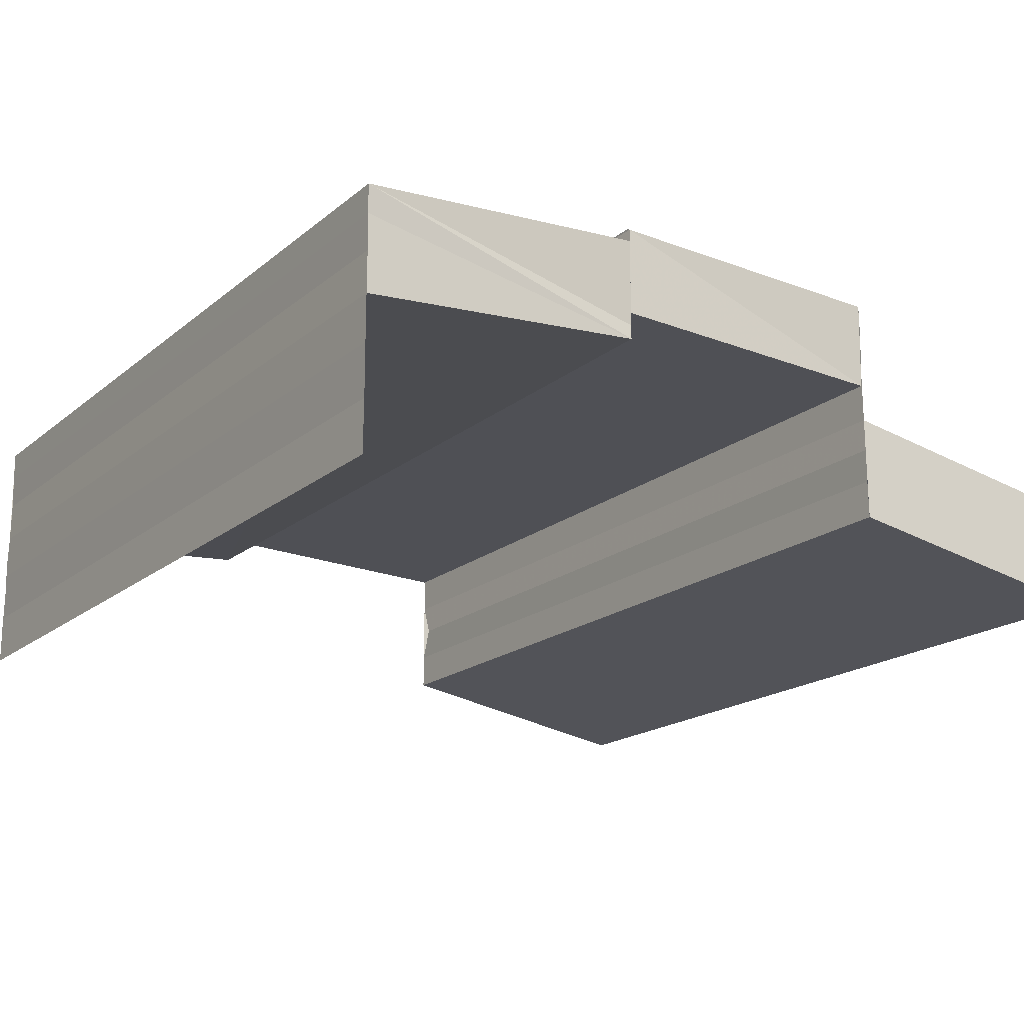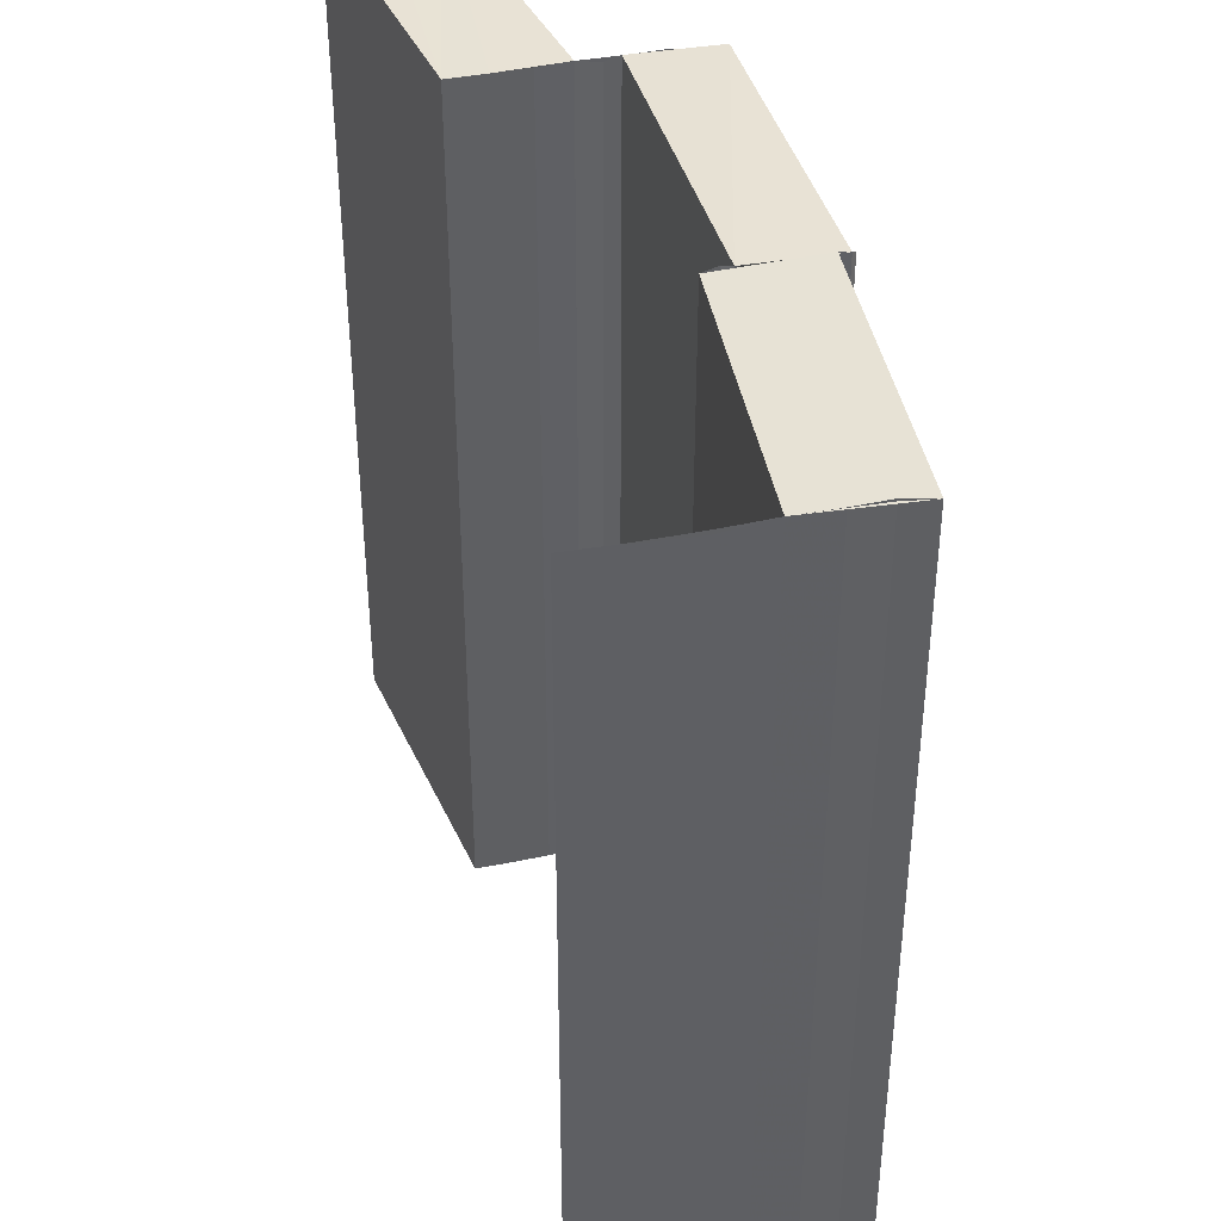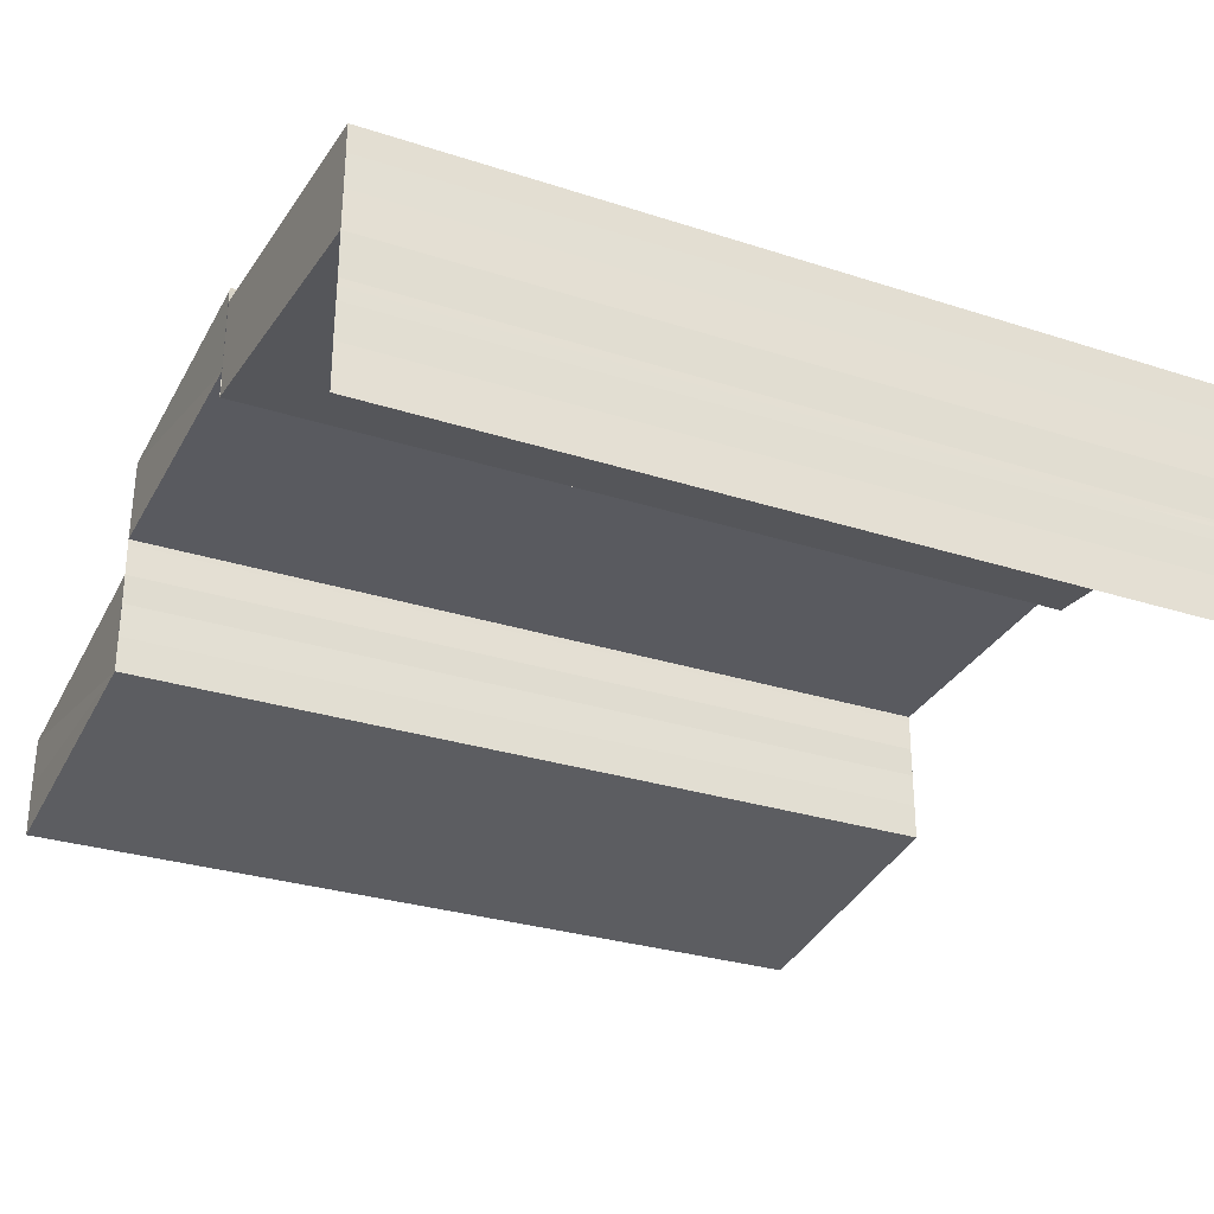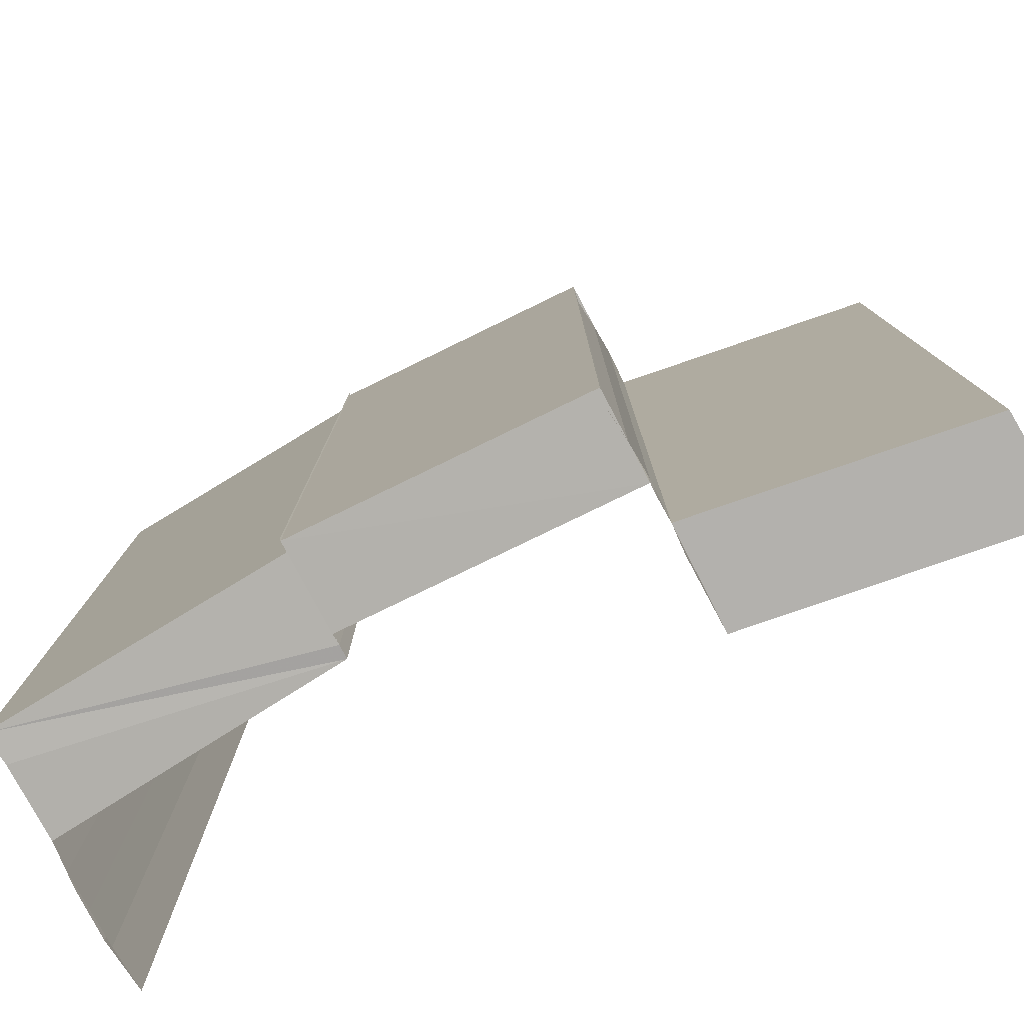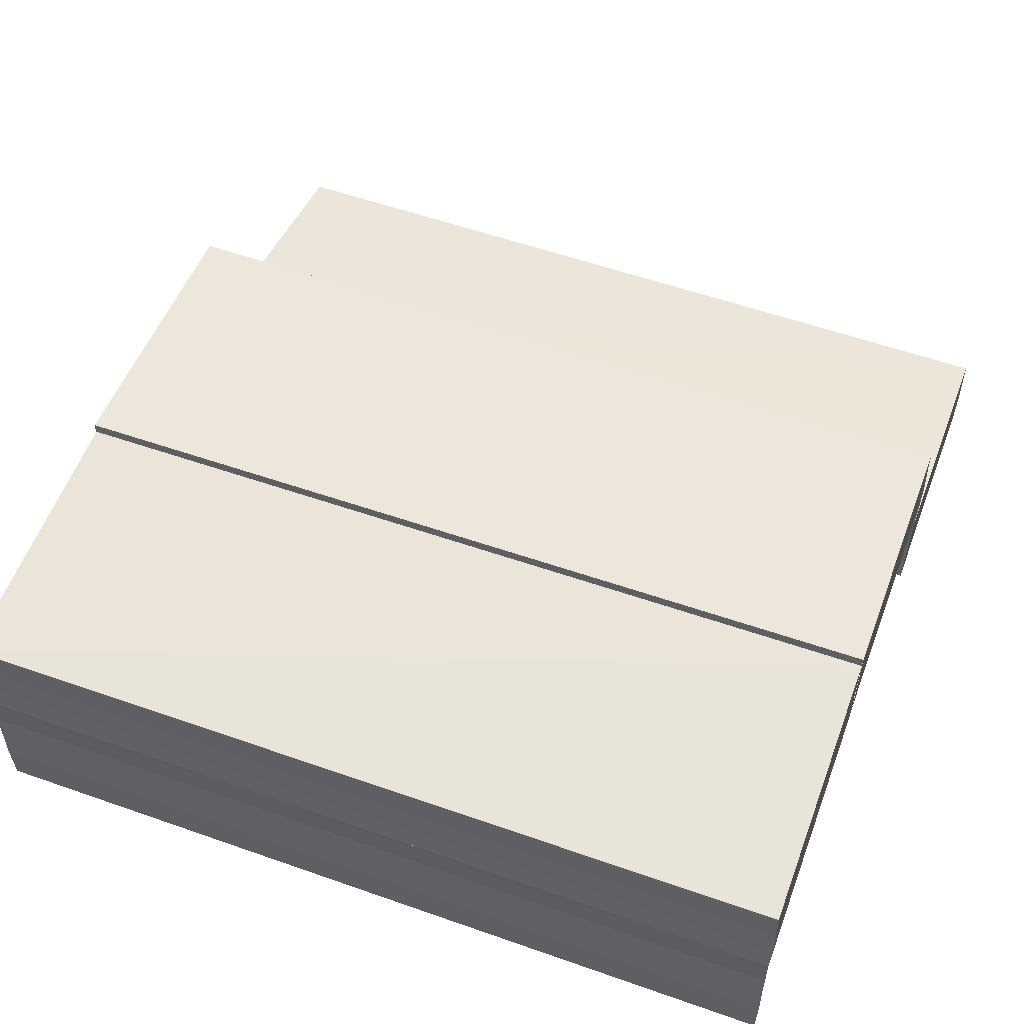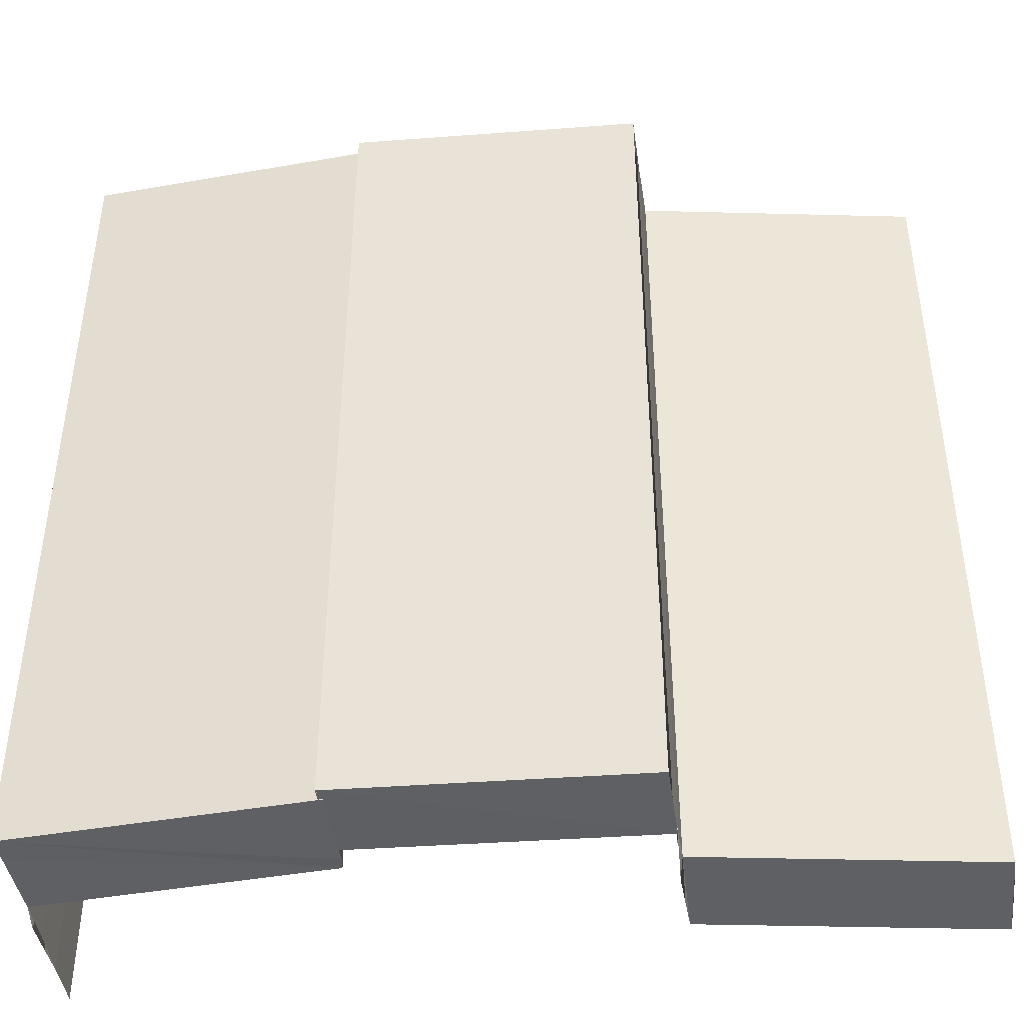
<metadata>
{"format":"obj","ext":"obj","renderer":"f3d","projection":"perspective","resolution":1024,"background":"white","views":[{"elev":-18.1,"azim":-33.2,"up":"+Z"},{"elev":40.8,"azim":-103.7,"up":"+Y"},{"elev":-29.6,"azim":-115.7,"up":"+Z"},{"elev":-79.4,"azim":27.8,"up":"+Y"},{"elev":53.8,"azim":-69.4,"up":"+Z"},{"elev":-43.1,"azim":7.7,"up":"+Y"}]}
</metadata>
<code>
o 3905
v 2229 1859 13.38
v 2229 1859 13.38
v 2229 1859 13.38
v 2229 1859 13.38
v 2229 1859 13.38
v 2229 1859 13.38
v 2229 1859 13.38
v 2229 1859 13.38
v 2229 1859 13.38
v 2229 1859 13.38
v 2229 1859 13.38
v 2229 1859 13.38
v 2229 1859 13.38
v 2229 1859 13.38
v 2229 1859 13.38
v 2229 1859 13.38
v 2229 1859 13.38
v 2229 1859 13.38
v 2229 1859 13.38
v 2229 1859 13.38
v 2229 1859 13.39
v 2229 1859 13.38
v 2229 1859 13.38
v 2229 1859 13.38
v 2229 1859 13.38
v 2229 1859 13.38
v 2229 1859 13.38
v 2229 1859 13.38
v 2229 1859 13.38
v 2229 1859 13.38
v 2229 1859 13.38
v 2229 1859 13.39
v 2229 1859 13.39
v 2229 1859 13.39
v 2229 1859 13.38
v 2229 1859 13.38
v 2229 1859 13.39
v 2229 1859 13.38
v 2229 1859 13.38
v 2229 1859 13.39
v 2229 1859 13.38
v 2229 1859 13.38
v 2229 1859 13.38
v 2229 1859 13.39
v 2229 1859 13.39
v 2229 1859 13.39
v 2229 1859 13.38
v 2229 1859 13.38
v 2229 1859 13.38
v 2229 1859 13.38
v 2229 1859 13.38
v 2229 1859 13.38
v 2229 1859 13.39
v 2229 1859 13.39
v 2229 1859 13.38
v 2229 1859 13.38
v 2229 1859 13.38
v 2229 1859 13.38
v 2229 1859 13.39
v 2229 1859 13.39
v 2229 1859 13.39
v 2229 1859 13.39
v 2229 1859 13.39
v 2229 1859 13.39
v 2229 1859 13.39
v 2229 1859 13.38
v 2229 1859 13.38
v 2229 1859 13.39
v 2229 1859 13.39
v 2229 1859 13.39
v 2229 1859 13.39
v 2229 1859 13.39
v 2229 1859 13.39
v 2229 1859 13.39
v 2229 1859 13.39
v 2229 1859 13.39
v 2229 1859 13.39
v 2229 1859 13.39
v 2229 1859 13.39
v 2229 1859 13.38
v 2229 1859 13.38
v 2229 1859 13.38
v 2229 1859 13.38
v 2229 1859 13.38
v 2229 1859 13.38
v 2229 1859 13.38
v 2229 1859 13.38
v 2229 1859 13.39
v 2229 1859 13.39
v 2229 1859 13.38
v 2229 1859 13.38
v 2229 1859 13.38
v 2229 1859 13.38
v 2229 1859 13.38
v 2229 1859 13.38
v 2229 1859 13.38
v 2229 1859 13.38
v 2229 1859 13.38
v 2229 1859 13.38
v 2229 1859 13.38
v 2229 1859 13.38
v 2229 1859 13.38
v 2229 1859 13.38
v 2229 1859 13.38
v 2229 1859 13.38
v 2229 1859 13.38
v 2229 1859 13.38
v 2229 1859 13.38
v 2229 1859 13.38
v 2229 1859 13.38
v 2229 1859 13.38
v 2229 1859 13.38
v 2229 1859 13.38
v 2229 1859 13.38
v 2229 1859 13.38
v 2229 1859 13.38
v 2229 1859 13.38
v 2229 1859 13.38
v 2229 1859 13.38
v 2229 1859 13.38
v 2229 1859 13.38
v 2229 1859 13.38
v 2229 1859 13.38
v 2229 1859 13.38
v 2229 1859 13.38
v 2229 1859 13.38
v 2229 1859 13.38
v 2229 1859 13.38
v 2229 1859 13.38
v 2229 1859 13.38
v 2229 1859 13.39
v 2229 1859 13.39
v 2229 1859 13.39
v 2229 1859 13.38
v 2229 1859 13.38
v 2229 1859 13.39
v 2229 1859 13.39
v 2229 1859 13.38
v 2229 1859 13.38
v 2229 1859 13.38
v 2229 1859 13.38
v 2229 1859 13.38
v 2229 1859 13.38
v 2229 1859 13.38
v 2229 1859 13.38
f 1 2 3
f 4 1 3
f 2 5 3
f 2 6 5
f 7 3 8
f 8 9 7
f 9 10 4
f 9 11 10
f 11 12 10
f 11 13 12
f 13 14 12
f 13 15 14
f 16 17 14
f 17 16 5
f 17 18 19
f 18 20 21
f 22 23 15
f 22 19 23
f 19 24 23
f 25 22 26
f 27 28 25
f 28 29 30
f 31 32 24
f 32 33 24
f 33 34 35
f 36 37 38
f 39 40 37
f 41 42 39
f 42 43 44
f 45 44 46
f 41 47 48
f 49 41 50
f 51 52 39
f 53 54 52
f 55 51 56
f 51 57 58
f 59 53 60
f 59 61 62
f 63 59 64
f 65 66 67
f 68 69 70
f 69 71 72
f 73 74 75
f 73 76 75
f 74 77 78
f 76 79 78
f 80 81 82
f 80 83 82
f 81 84 85
f 83 86 85
f 87 88 89
f 90 91 87
f 90 92 91
f 93 90 94
f 95 96 91
f 96 95 97
f 95 98 99
f 98 100 101
f 100 102 103
f 104 103 105
f 106 102 107
f 108 106 109
f 110 107 111
f 112 110 113
f 114 115 110
f 116 108 117
f 118 116 117
f 99 117 119
f 120 99 119
f 120 119 121
f 122 120 123
f 124 125 122
f 125 126 127
f 128 121 97
f 128 97 129
f 130 128 129
f 130 129 131
f 132 130 131
f 132 131 133
f 133 134 135
f 136 132 137
f 138 139 140
f 141 142 143
f 142 144 145

</code>
